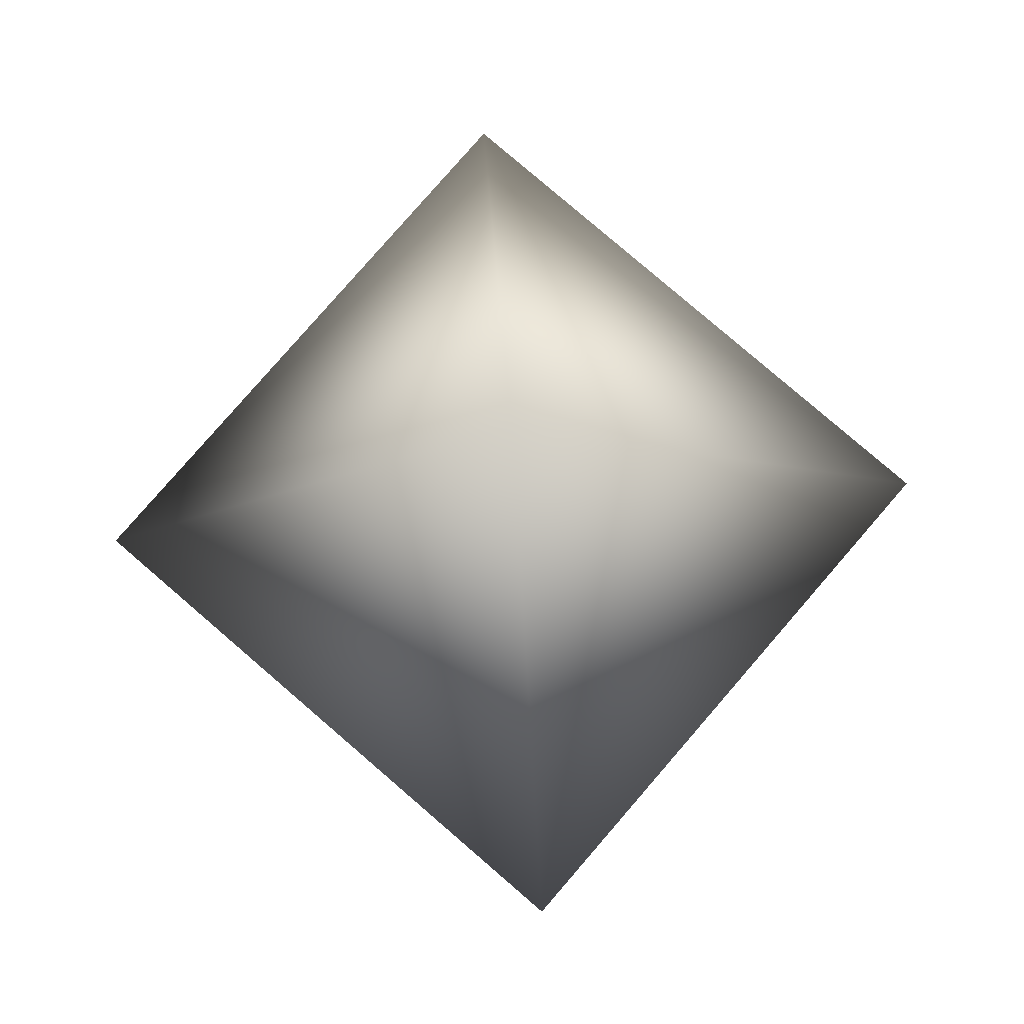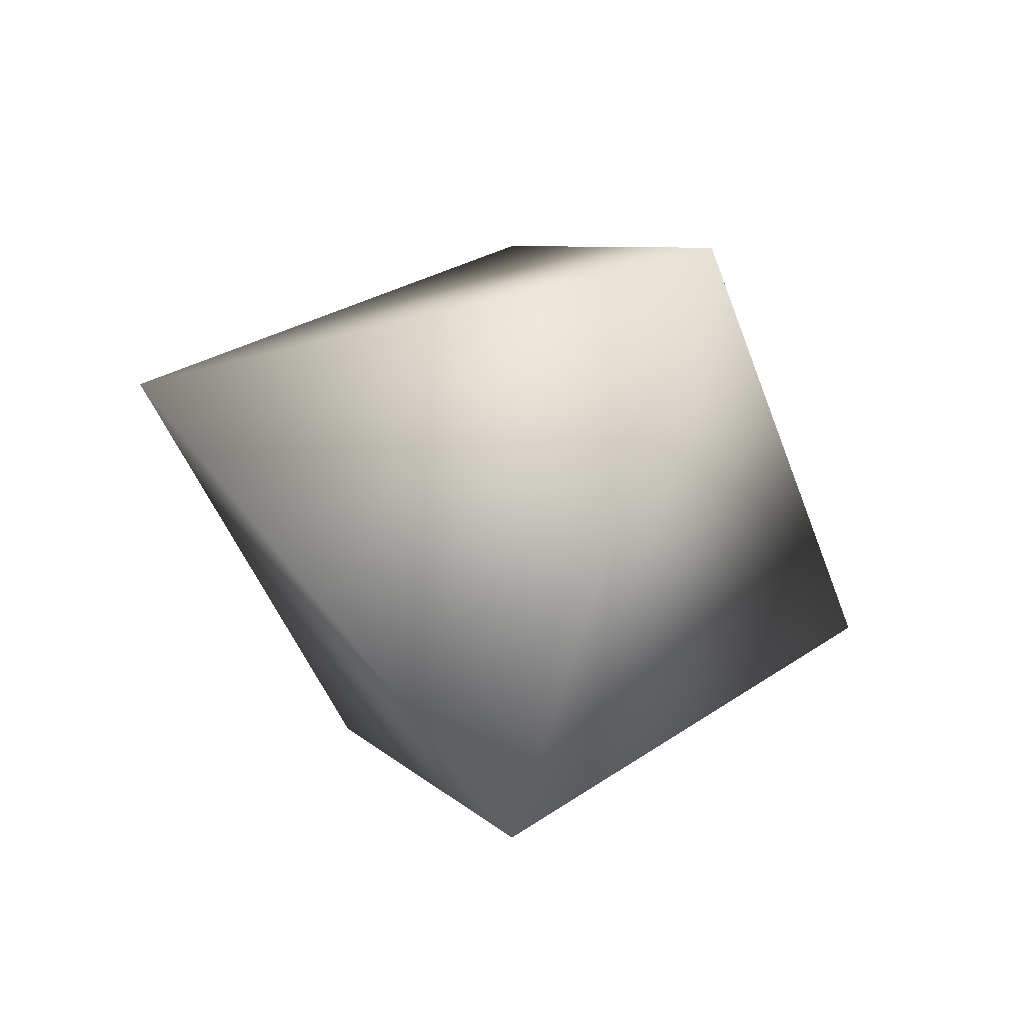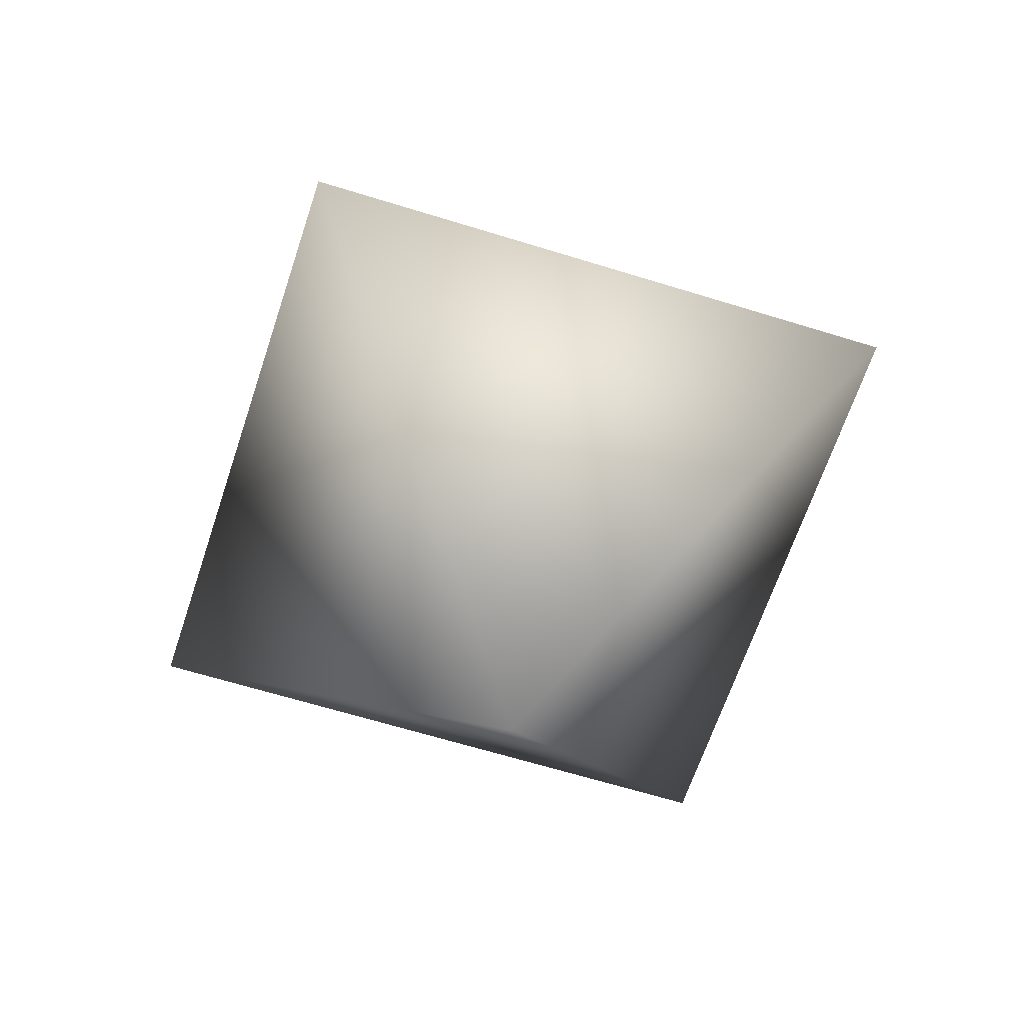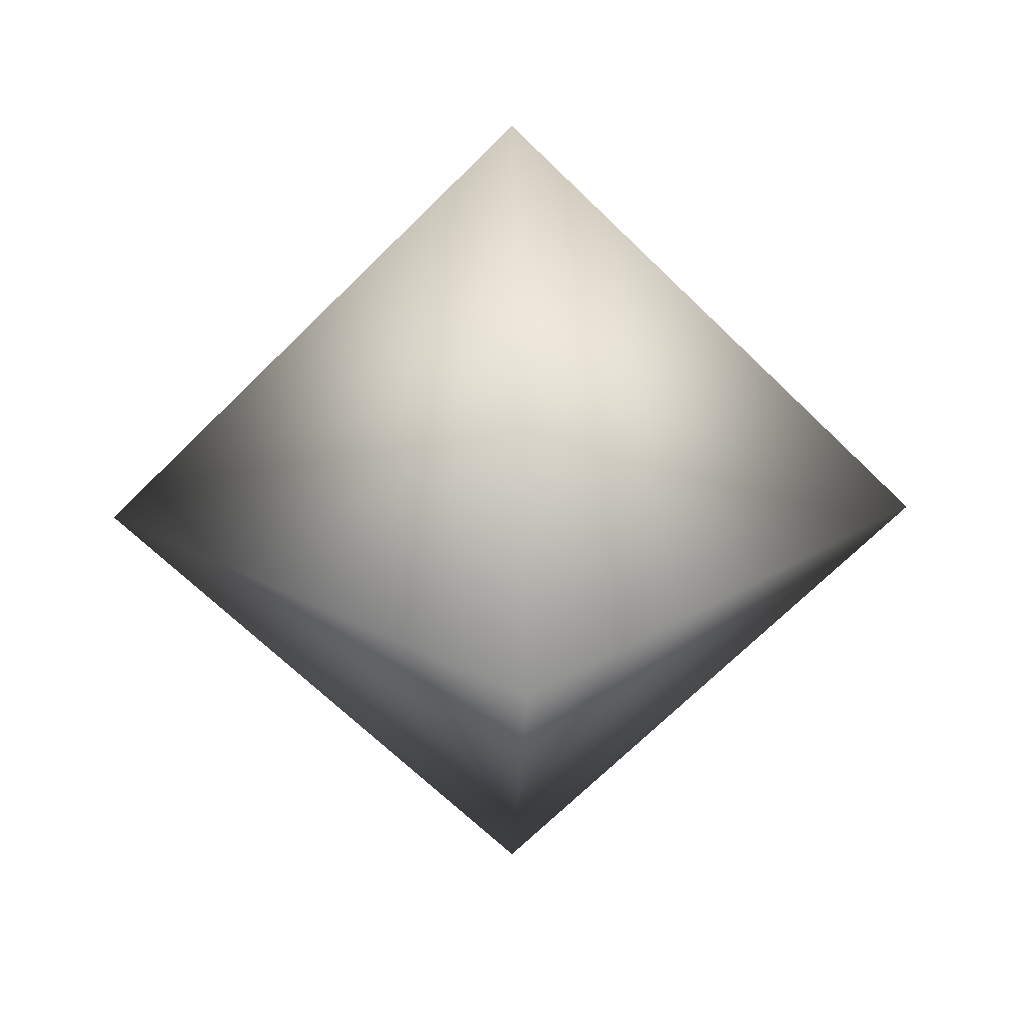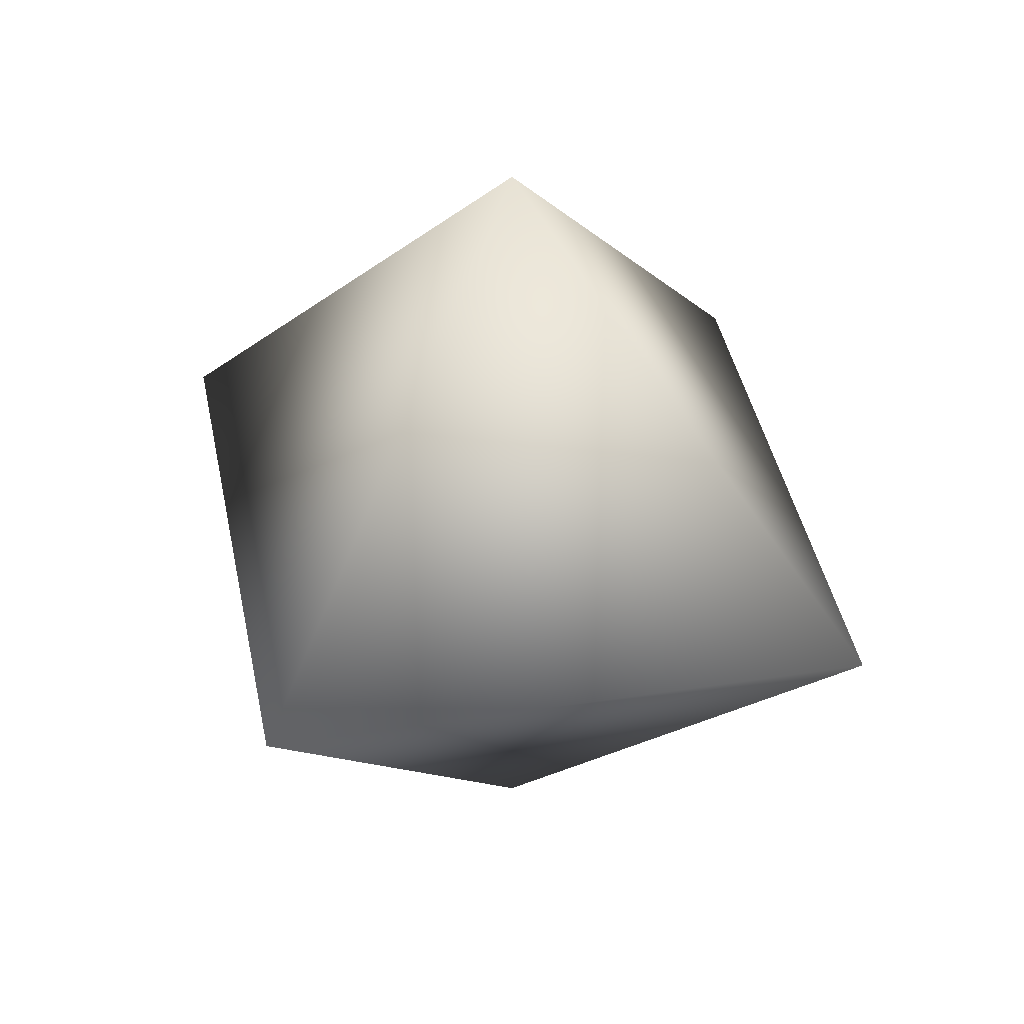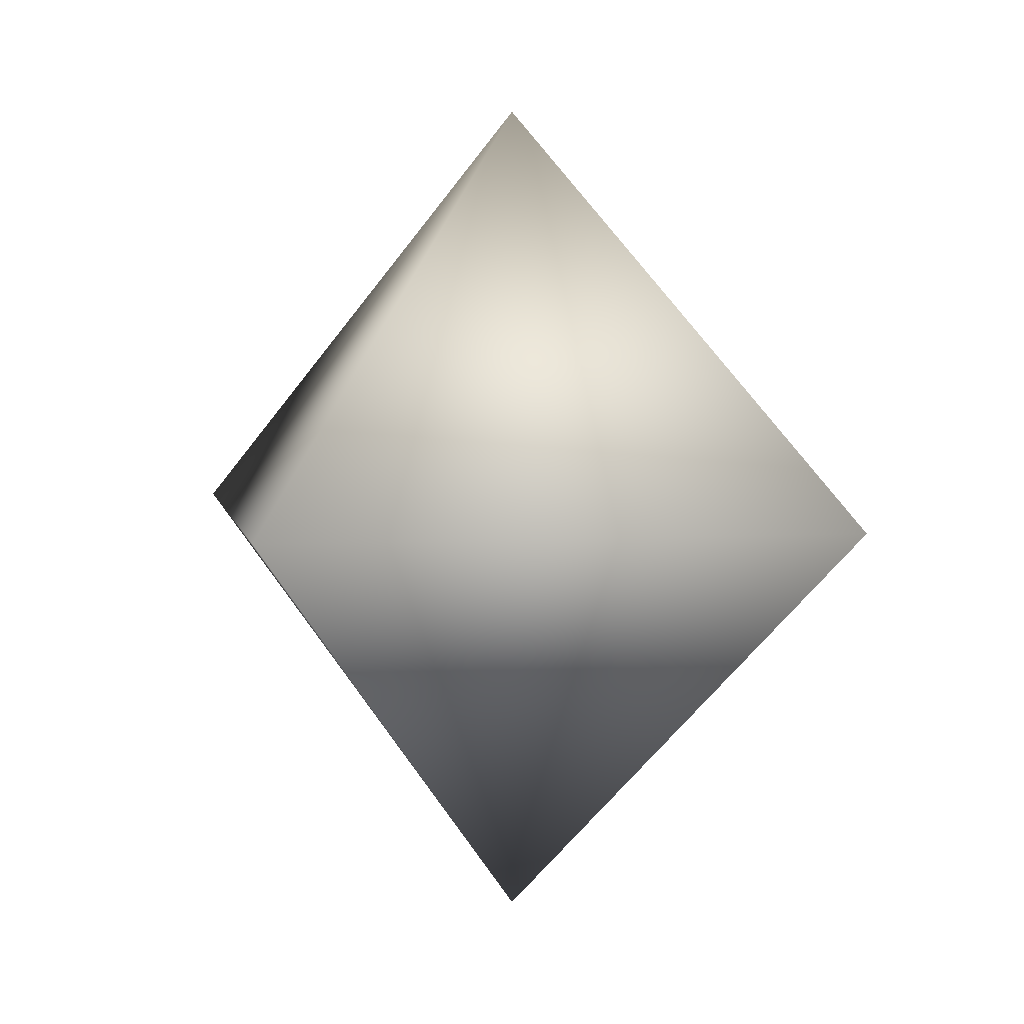
<metadata>
{"format":"obj","ext":"obj","renderer":"f3d","projection":"perspective","resolution":1024,"background":"white","views":[{"elev":79.4,"azim":175.8,"up":"+Y"},{"elev":-42.4,"azim":-27.0,"up":"+Z"},{"elev":-61.4,"azim":27.2,"up":"+Y"},{"elev":23.8,"azim":88.1,"up":"+Z"},{"elev":40.2,"azim":124.1,"up":"+Y"},{"elev":5.0,"azim":-144.9,"up":"+Y"}]}
</metadata>
<code>
v 1 0 0
v 0 1 0
v 0 0 1
v -1 0 0
v 0 -1 0
v 0 0 -1
f 1 2 3
f 1 3 5
f 1 5 6
f 1 6 2
f 4 2 6
f 4 6 5
f 4 5 3
f 4 3 2

</code>
